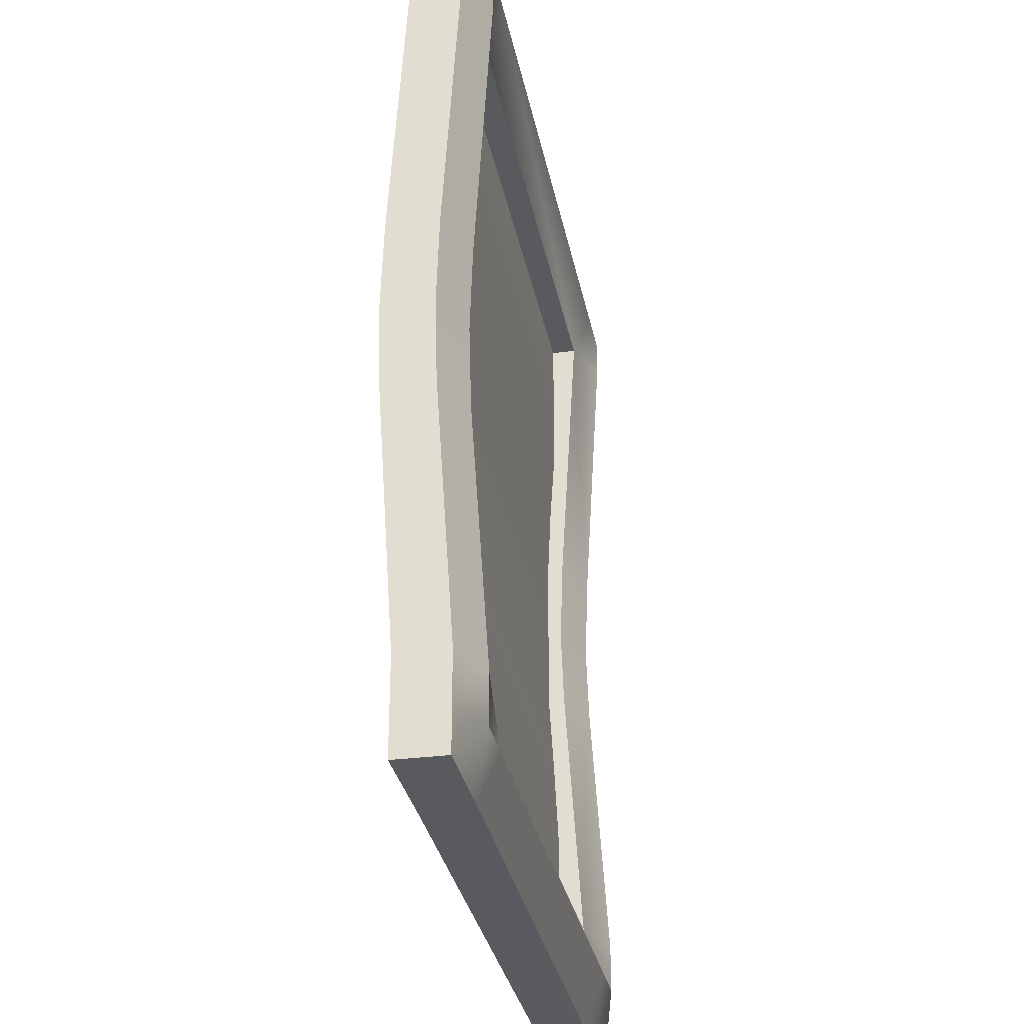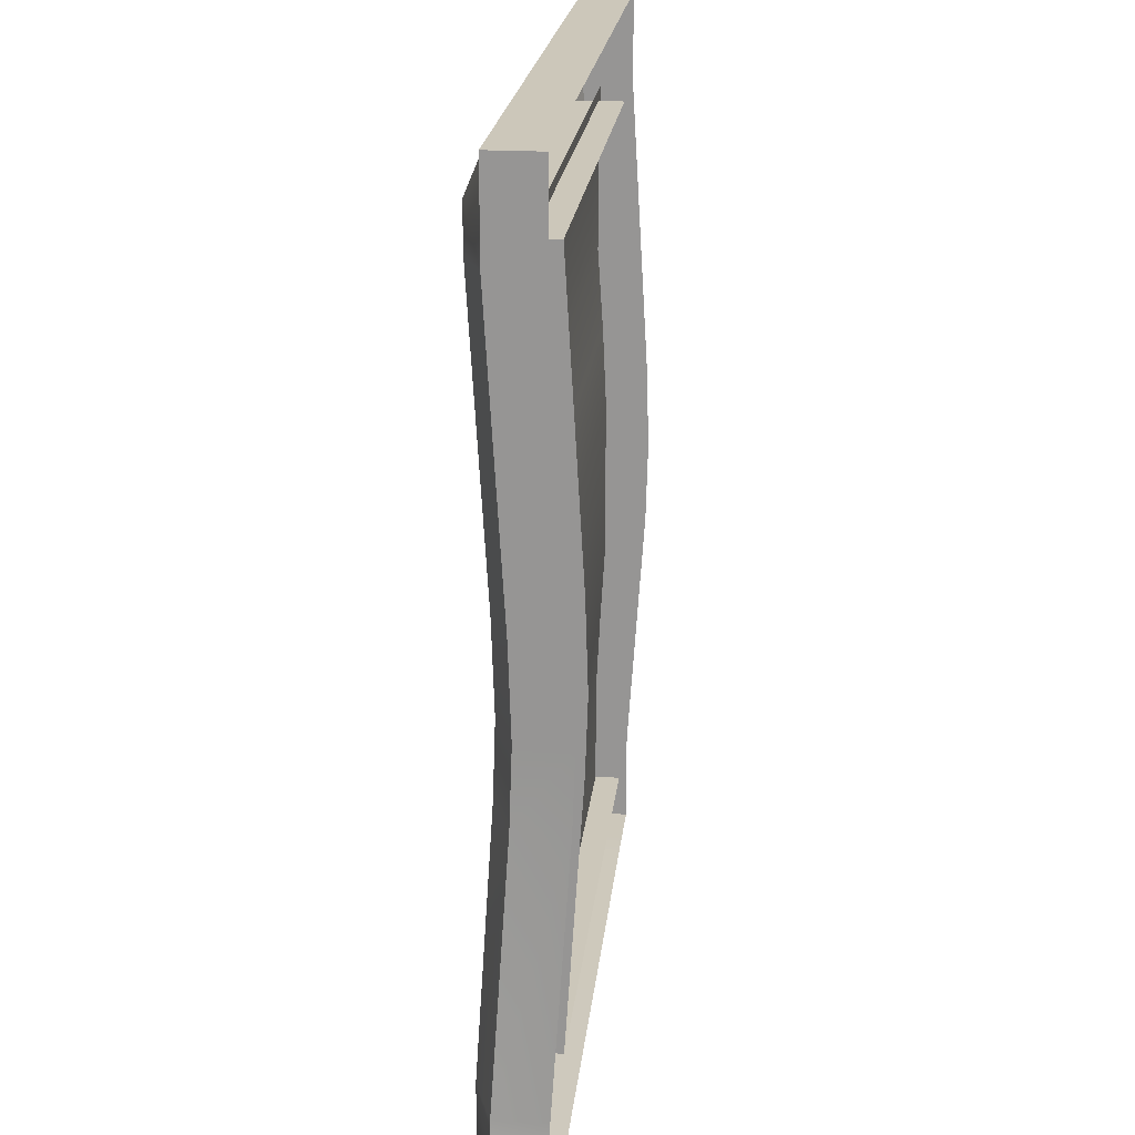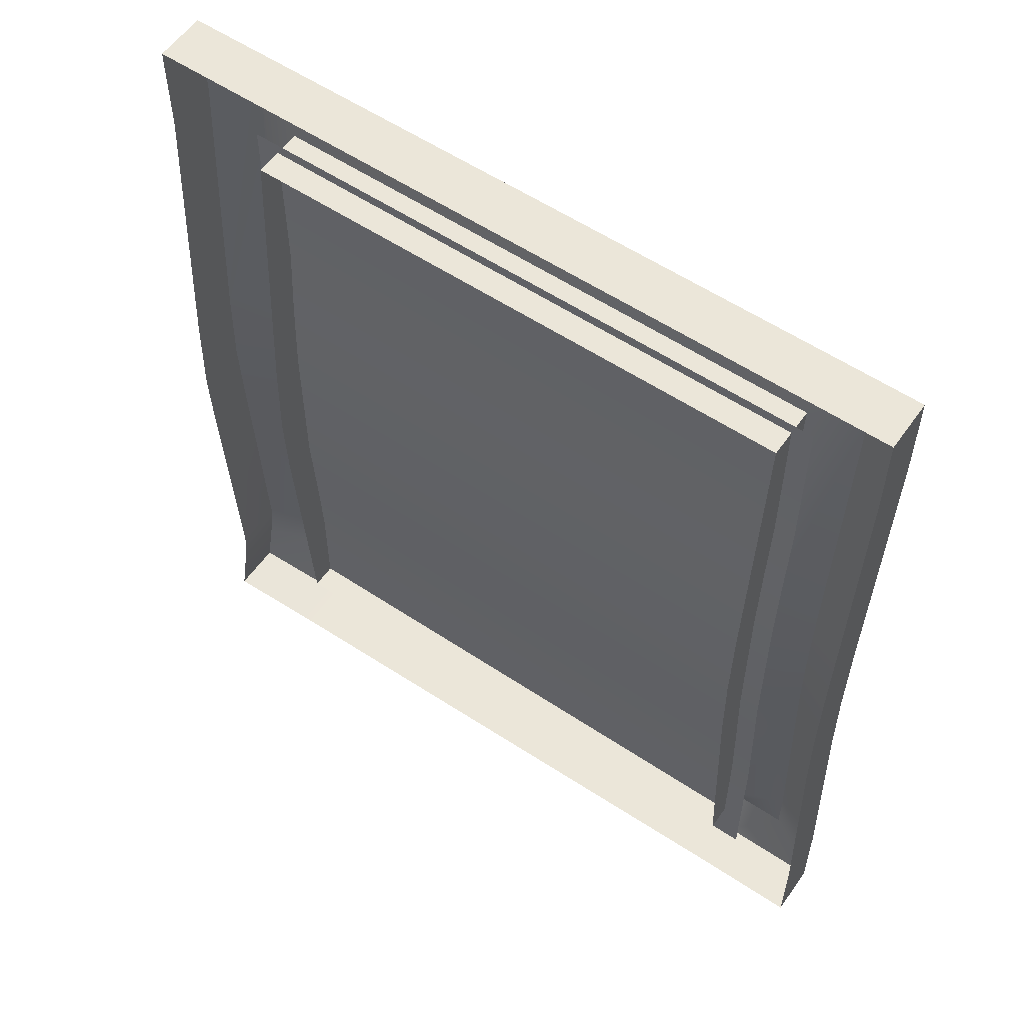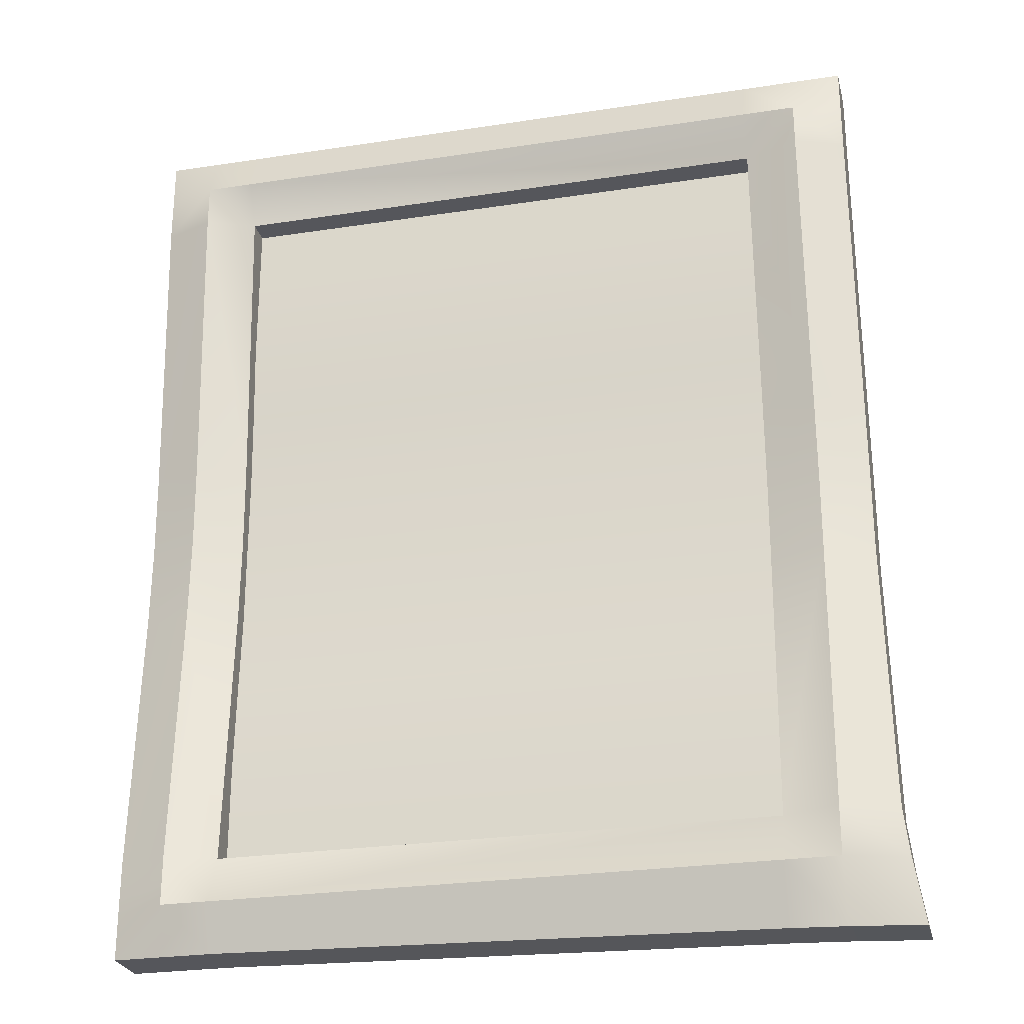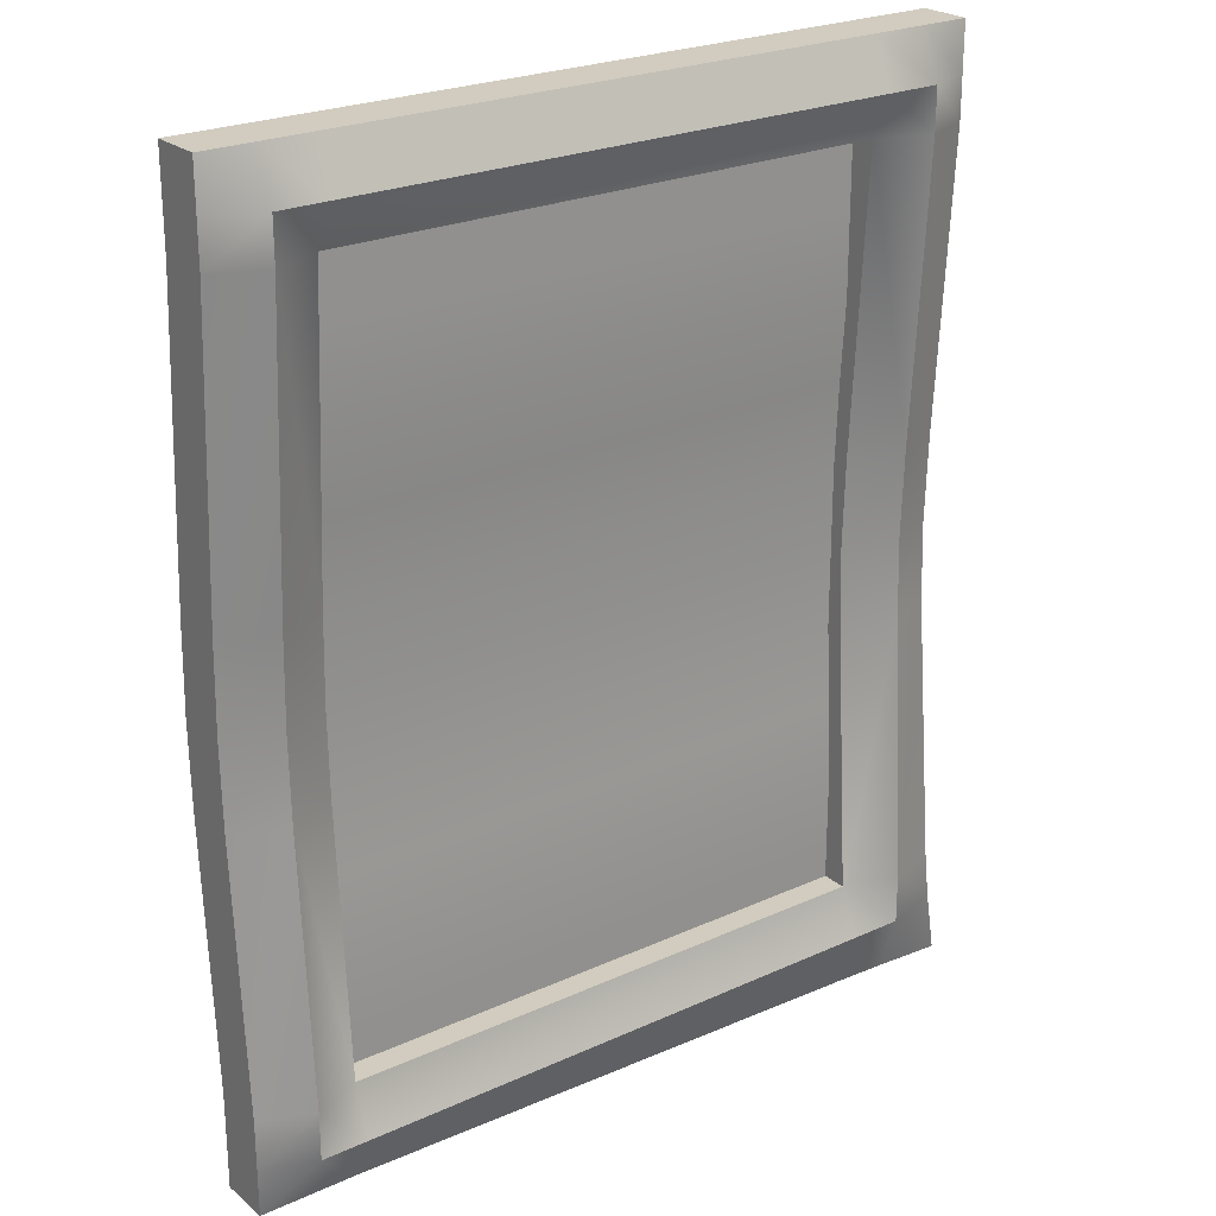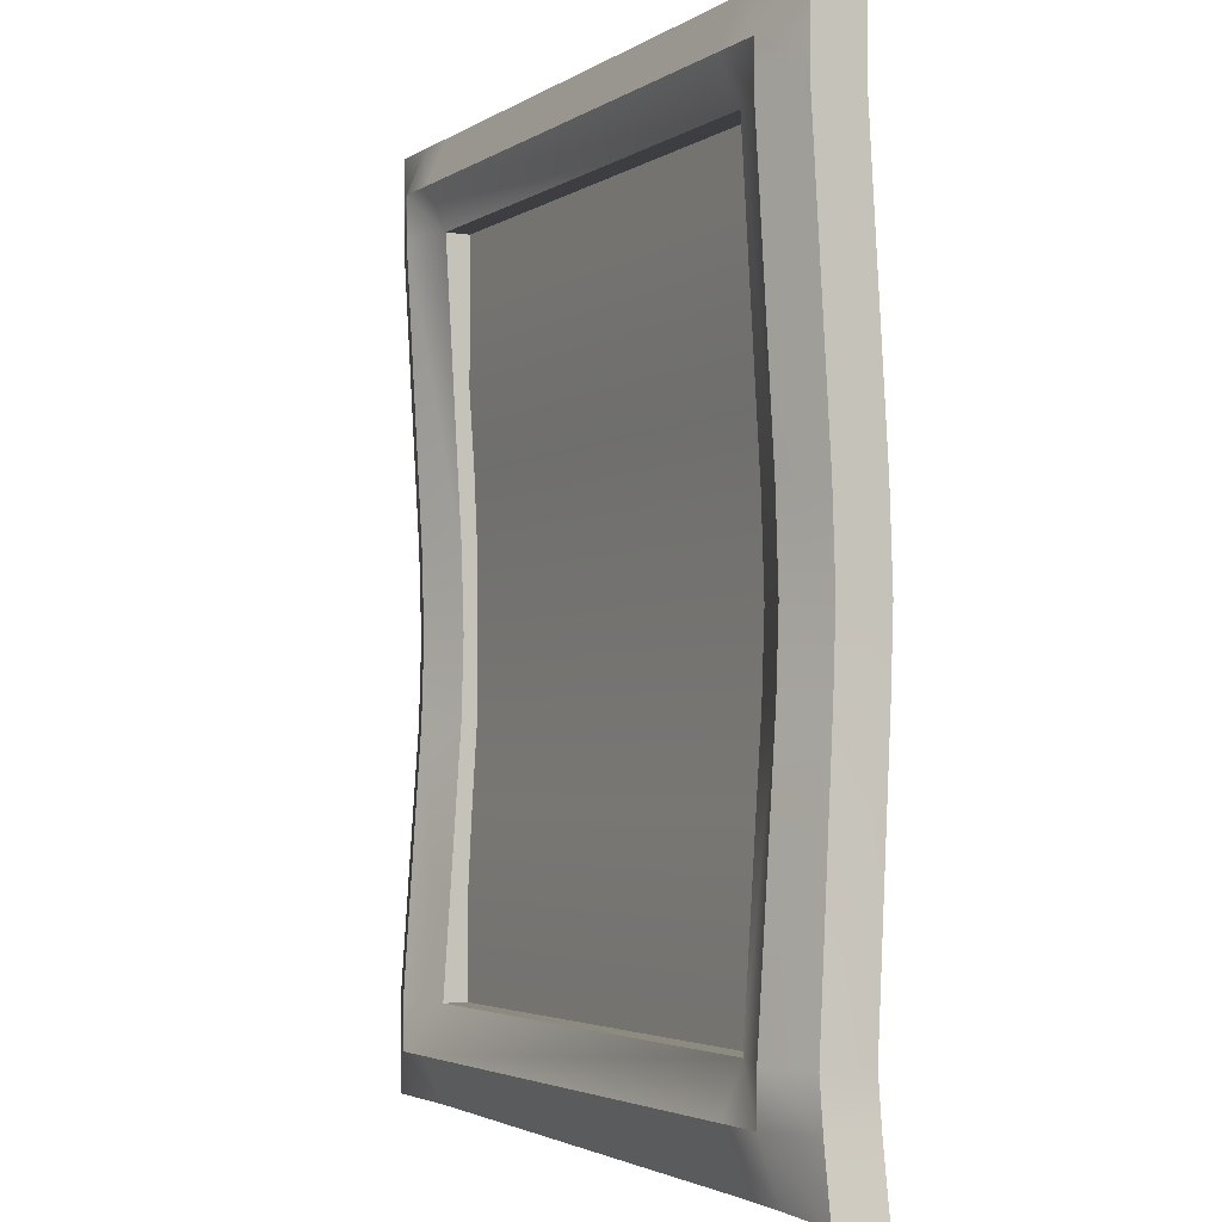
<metadata>
{"format":"obj","ext":"obj","renderer":"f3d","projection":"perspective","resolution":1024,"background":"white","views":[{"elev":-30.7,"azim":-79.2,"up":"+Y"},{"elev":21.4,"azim":96.1,"up":"+Y"},{"elev":57.0,"azim":-145.2,"up":"+Y"},{"elev":-26.3,"azim":13.6,"up":"+Y"},{"elev":24.1,"azim":-37.0,"up":"+Y"},{"elev":-3.3,"azim":62.1,"up":"+Y"}]}
</metadata>
<code>
g default
v -41.38 0.07408 2.794
v 43.81 -1.82 2.794
v -41.38 100.7 2.794
v 41.38 100.7 2.794
v -41.38 100.7 -2.794
v 41.38 100.7 -2.794
v -41.38 0.07408 -2.794
v 43.81 -1.82 -2.794
v -30.49 100.7 2.794
v -30.49 100.7 -2.794
v -30.49 0.07408 -2.794
v -30.49 0.07408 2.794
v 30.16 100.7 2.794
v 30.16 100.7 -2.794
v 30.16 -1.252 -2.794
v 30.16 -1.252 2.794
v -30.49 90.81 2.794
v -41.38 90.81 2.794
v -41.38 90.81 -2.794
v -30.49 90.81 -2.794
v 30.16 90.81 -2.794
v 41.38 90.81 -2.794
v 41.38 90.81 2.794
v 30.16 90.81 2.794
v -30.49 10.42 2.794
v -41.38 10.42 2.794
v -41.38 10.42 -2.794
v -30.49 10.42 -2.794
v 30.16 10.42 -2.794
v 42.09 10.42 -2.794
v 42.09 10.42 2.794
v 30.16 10.42 2.794
v -35.79 100.7 2.794
v -35.79 100.7 -2.794
v -35.79 0.07408 -2.794
v -35.79 0.07408 2.794
v -35.79 10.42 4.967
v -35.79 90.81 4.967
v -41.38 95.52 2.794
v -41.38 95.52 -2.794
v 41.38 95.52 -2.794
v 41.38 95.52 2.794
v 30.16 95.52 4.967
v -30.49 95.52 4.967
v -35.79 95.52 4.967
v 36.05 100.7 2.794
v 36.05 100.7 -2.794
v 36.05 -1.448 -2.794
v 36.05 -1.448 2.794
v 36.05 10.42 4.967
v 36.05 90.81 4.967
v 36.05 95.52 4.967
v 42.69 5.123 2.794
v 36.05 5.123 4.967
v 30.16 5.123 4.967
v -30.49 5.123 4.967
v -35.79 5.123 4.967
v -41.38 5.123 2.794
v -41.38 5.123 -2.794
v 42.69 5.123 -2.794
v -41.38 48.51 0.5851
v -41.38 48.51 -5.003
v -30.49 48.51 -5.003
v -30.49 48.51 0.5851
v -35.79 48.51 2.758
v 36.05 48.5 2.729
v 30.16 48.5 0.5562
v 30.16 48.5 -5.032
v 41.38 48.5 -5.032
v 41.38 48.5 0.5562
v -41.38 58.05 0.8722
v -41.38 58.05 -4.716
v -30.49 58.05 -4.716
v -30.49 58.05 0.8722
v -35.79 58.05 3.045
v 30.16 58.22 0.8673
v 30.16 58.22 -4.721
v 41.38 58.22 -4.721
v 41.38 58.22 0.8673
v 36.05 58.22 3.04
v -41.38 39.35 0.8314
v -41.38 39.35 -4.757
v -30.49 39.35 -4.757
v -30.49 39.35 0.8314
v -35.79 39.35 3.005
v 30.16 40.08 0.851
v 30.16 40.08 -4.737
v 41.38 40.08 -4.737
v 41.38 40.08 0.851
v 36.05 40.08 3.024
v -32.71 4.358 0
v -26.17 4.358 0
v -19.63 4.358 0
v -13.08 4.358 0
v -6.542 4.358 0
v 0 4.358 0
v 6.542 4.358 0
v 13.08 4.358 0
v 19.63 4.358 0
v 26.17 4.358 0
v 32.71 4.358 0
v -32.71 13.12 0
v -26.17 13.12 0
v -19.63 13.12 0
v -13.08 13.12 0
v -6.542 13.12 0
v 0 13.12 0
v 6.542 13.12 0
v 13.08 13.12 0
v 19.63 13.12 0
v 26.17 13.12 0
v 32.71 13.12 0
v -32.71 21.89 0
v -26.17 21.89 0
v -19.63 21.89 0
v -13.08 21.89 0
v -6.542 21.89 0
v 0 21.89 0
v 6.542 21.89 0
v 13.08 21.89 0
v 19.63 21.89 0
v 26.17 21.89 0
v 32.71 21.89 0
v -32.71 30.65 -0.444
v -26.17 30.65 -0.444
v -19.63 30.65 -0.444
v -13.08 30.65 -0.444
v -6.542 30.65 -0.444
v 0 30.65 -0.444
v 6.542 30.65 -0.444
v 13.08 30.65 -0.444
v 19.63 30.65 -0.444
v 26.17 30.65 -0.444
v 32.71 30.65 -0.444
v -32.71 39.41 -0.9807
v -26.17 39.41 -0.9807
v -19.63 39.41 -0.9807
v -13.08 39.41 -0.9807
v -6.542 39.41 -0.9807
v 0 39.41 -0.9807
v 6.542 39.41 -0.9807
v 13.08 39.41 -0.9807
v 19.63 39.41 -0.9807
v 26.17 39.41 -0.9807
v 32.71 39.41 -0.9807
v -32.71 48.18 -0.9807
v -26.17 48.18 -0.9807
v -19.63 48.18 -0.9807
v -13.08 48.18 -0.9807
v -6.542 48.18 -0.9807
v 0 48.18 -0.9807
v 6.542 48.18 -0.9807
v 13.08 48.18 -0.9807
v 19.63 48.18 -0.9807
v 26.17 48.18 -0.9807
v 32.71 48.18 -0.9807
v -32.71 56.94 -0.9807
v -26.17 56.94 -0.9807
v -19.63 56.94 -0.9807
v -13.08 56.94 -0.9807
v -6.542 56.94 -0.9807
v 0 56.94 -0.9807
v 6.542 56.94 -0.9807
v 13.08 56.94 -0.9807
v 19.63 56.94 -0.9807
v 26.17 56.94 -0.9807
v 32.71 56.94 -0.9807
v -32.71 65.71 -0.585
v -26.17 65.71 -0.585
v -19.63 65.71 -0.585
v -13.08 65.71 -0.585
v -6.542 65.71 -0.585
v 0 65.71 -0.585
v 6.542 65.71 -0.585
v 13.08 65.71 -0.585
v 19.63 65.71 -0.585
v 26.17 65.71 -0.585
v 32.71 65.71 -0.585
v -32.71 74.47 0
v -26.17 74.47 0
v -19.63 74.47 0
v -13.08 74.47 0
v -6.542 74.47 0
v 0 74.47 0
v 6.542 74.47 0
v 13.08 74.47 0
v 19.63 74.47 0
v 26.17 74.47 0
v 32.71 74.47 0
v -32.71 83.23 0
v -26.17 83.23 0
v -19.63 83.23 0
v -13.08 83.23 0
v -6.542 83.23 0
v 0 83.23 0
v 6.542 83.23 0
v 13.08 83.23 0
v 19.63 83.23 0
v 26.17 83.23 0
v 32.71 83.23 0
v -32.71 92 0
v -26.17 92 0
v -19.63 92 0
v -13.08 92 0
v -6.542 92 0
v 0 92 0
v 6.542 92 0
v 13.08 92 0
v 19.63 92 0
v 26.17 92 0
v 32.71 92 0
g MSH_painting:pCube2
f 1 36 57 58
f 3 33 34 5
f 7 35 36 1
f 2 8 60 53
f 7 1 58 59
f 9 13 14 10
f 12 11 15 16
f 55 56 12 16
f 13 46 47 14
f 16 15 48 49
f 55 16 49 54
f 18 38 45 39
f 19 18 39 40
f 23 22 41 42
f 43 24 51 52
f 44 17 24 43
f 26 37 85 81
f 27 26 81 82
f 31 30 88 89
f 90 86 32 50
f 33 9 10 34
f 36 35 11 12
f 57 36 12 56
f 85 37 25 84
f 45 38 17 44
f 40 39 3 5
f 42 41 6 4
f 13 43 52 46
f 9 44 43 13
f 33 45 44 9
f 39 45 33 3
f 46 4 6 47
f 49 48 8 2
f 54 49 2 53
f 89 90 50 31
f 52 51 23 42
f 46 52 42 4
f 50 54 53 31
f 32 55 54 50
f 32 25 56 55
f 37 57 56 25
f 58 57 37 26
f 59 58 26 27
f 53 60 30 31
f 28 83 84 25
f 20 21 24 17
f 87 29 32 86
f 29 28 25 32
f 62 61 71 72
f 64 63 73 74
f 75 65 64 74
f 61 65 75 71
f 80 76 67 66
f 77 68 67 76
f 70 69 78 79
f 80 66 70 79
f 72 71 18 19
f 74 73 20 17
f 38 75 74 17
f 71 75 38 18
f 21 77 76 24
f 79 78 22 23
f 51 80 79 23
f 24 76 80 51
f 82 81 61 62
f 84 83 63 64
f 65 85 84 64
f 81 85 65 61
f 68 87 86 67
f 89 88 69 70
f 70 66 90 89
f 67 86 90 66
f 91 92 103 102
f 92 93 104 103
f 93 94 105 104
f 94 95 106 105
f 95 96 107 106
f 96 97 108 107
f 97 98 109 108
f 98 99 110 109
f 99 100 111 110
f 100 101 112 111
f 102 103 114 113
f 103 104 115 114
f 104 105 116 115
f 105 106 117 116
f 106 107 118 117
f 107 108 119 118
f 108 109 120 119
f 109 110 121 120
f 110 111 122 121
f 111 112 123 122
f 113 114 125 124
f 114 115 126 125
f 115 116 127 126
f 116 117 128 127
f 117 118 129 128
f 118 119 130 129
f 119 120 131 130
f 120 121 132 131
f 121 122 133 132
f 122 123 134 133
f 124 125 136 135
f 125 126 137 136
f 126 127 138 137
f 127 128 139 138
f 128 129 140 139
f 129 130 141 140
f 130 131 142 141
f 131 132 143 142
f 132 133 144 143
f 133 134 145 144
f 135 136 147 146
f 136 137 148 147
f 137 138 149 148
f 138 139 150 149
f 139 140 151 150
f 140 141 152 151
f 141 142 153 152
f 142 143 154 153
f 143 144 155 154
f 144 145 156 155
f 146 147 158 157
f 147 148 159 158
f 148 149 160 159
f 149 150 161 160
f 150 151 162 161
f 151 152 163 162
f 152 153 164 163
f 153 154 165 164
f 154 155 166 165
f 155 156 167 166
f 157 158 169 168
f 158 159 170 169
f 159 160 171 170
f 160 161 172 171
f 161 162 173 172
f 162 163 174 173
f 163 164 175 174
f 164 165 176 175
f 165 166 177 176
f 166 167 178 177
f 168 169 180 179
f 169 170 181 180
f 170 171 182 181
f 171 172 183 182
f 172 173 184 183
f 173 174 185 184
f 174 175 186 185
f 175 176 187 186
f 176 177 188 187
f 177 178 189 188
f 179 180 191 190
f 180 181 192 191
f 181 182 193 192
f 182 183 194 193
f 183 184 195 194
f 184 185 196 195
f 185 186 197 196
f 186 187 198 197
f 187 188 199 198
f 188 189 200 199
f 190 191 202 201
f 191 192 203 202
f 192 193 204 203
f 193 194 205 204
f 194 195 206 205
f 195 196 207 206
f 196 197 208 207
f 197 198 209 208
f 198 199 210 209
f 199 200 211 210

</code>
